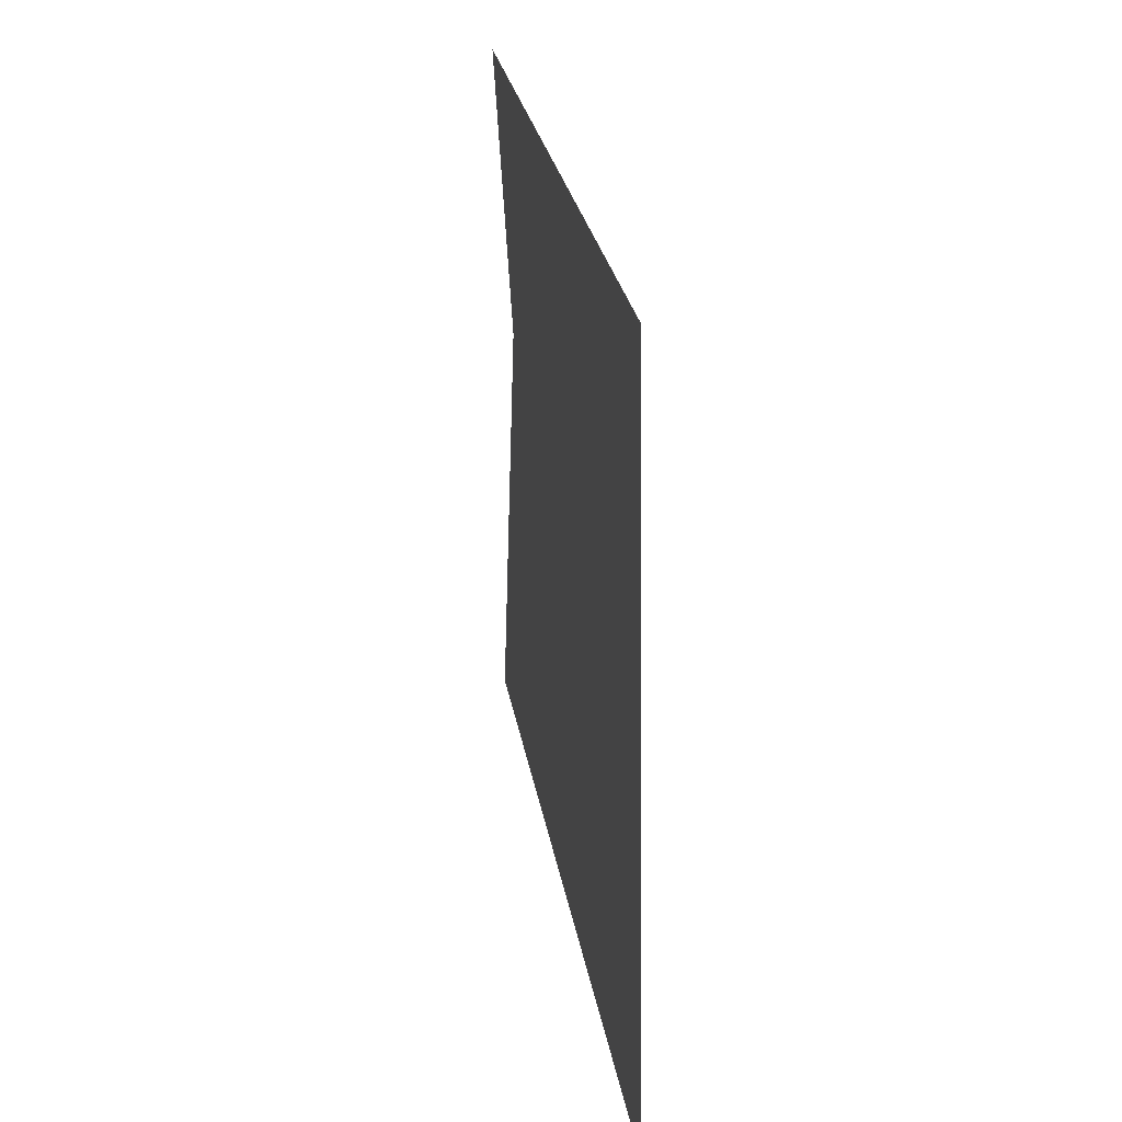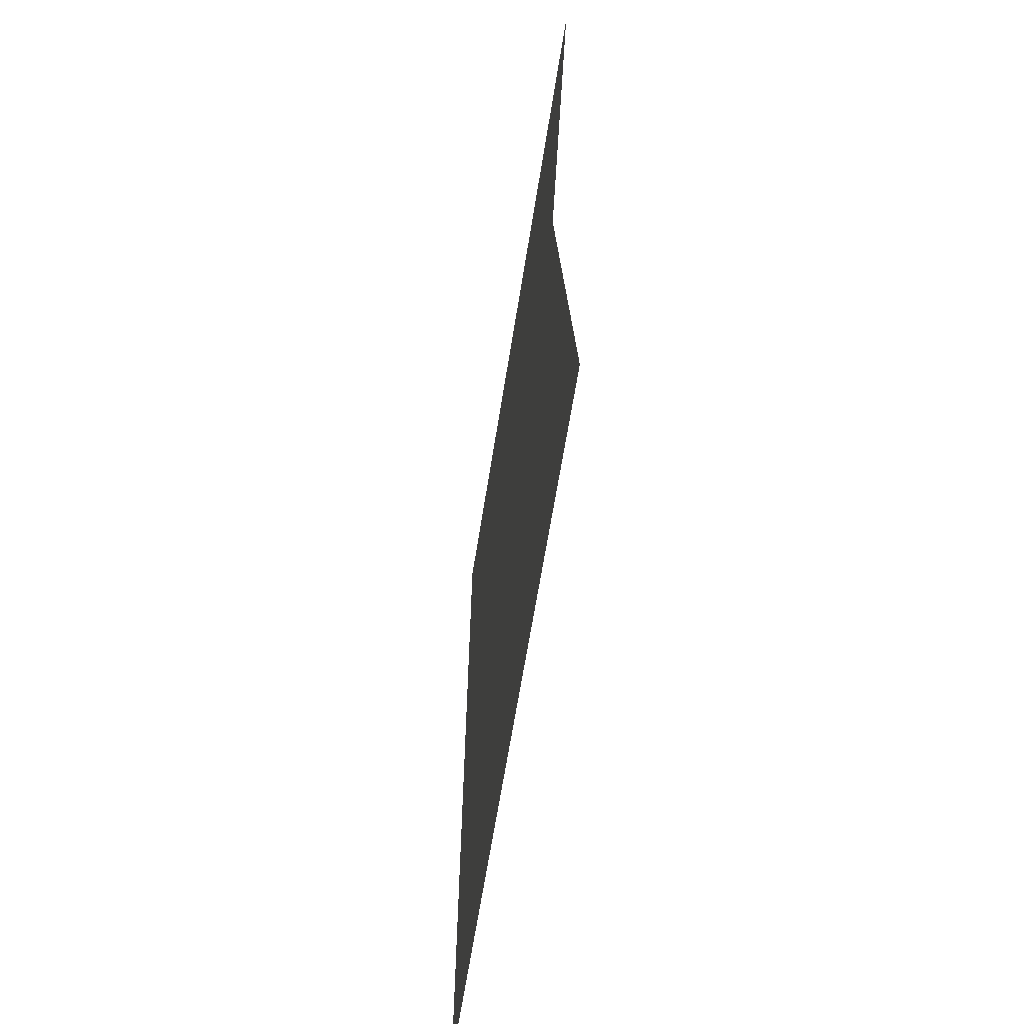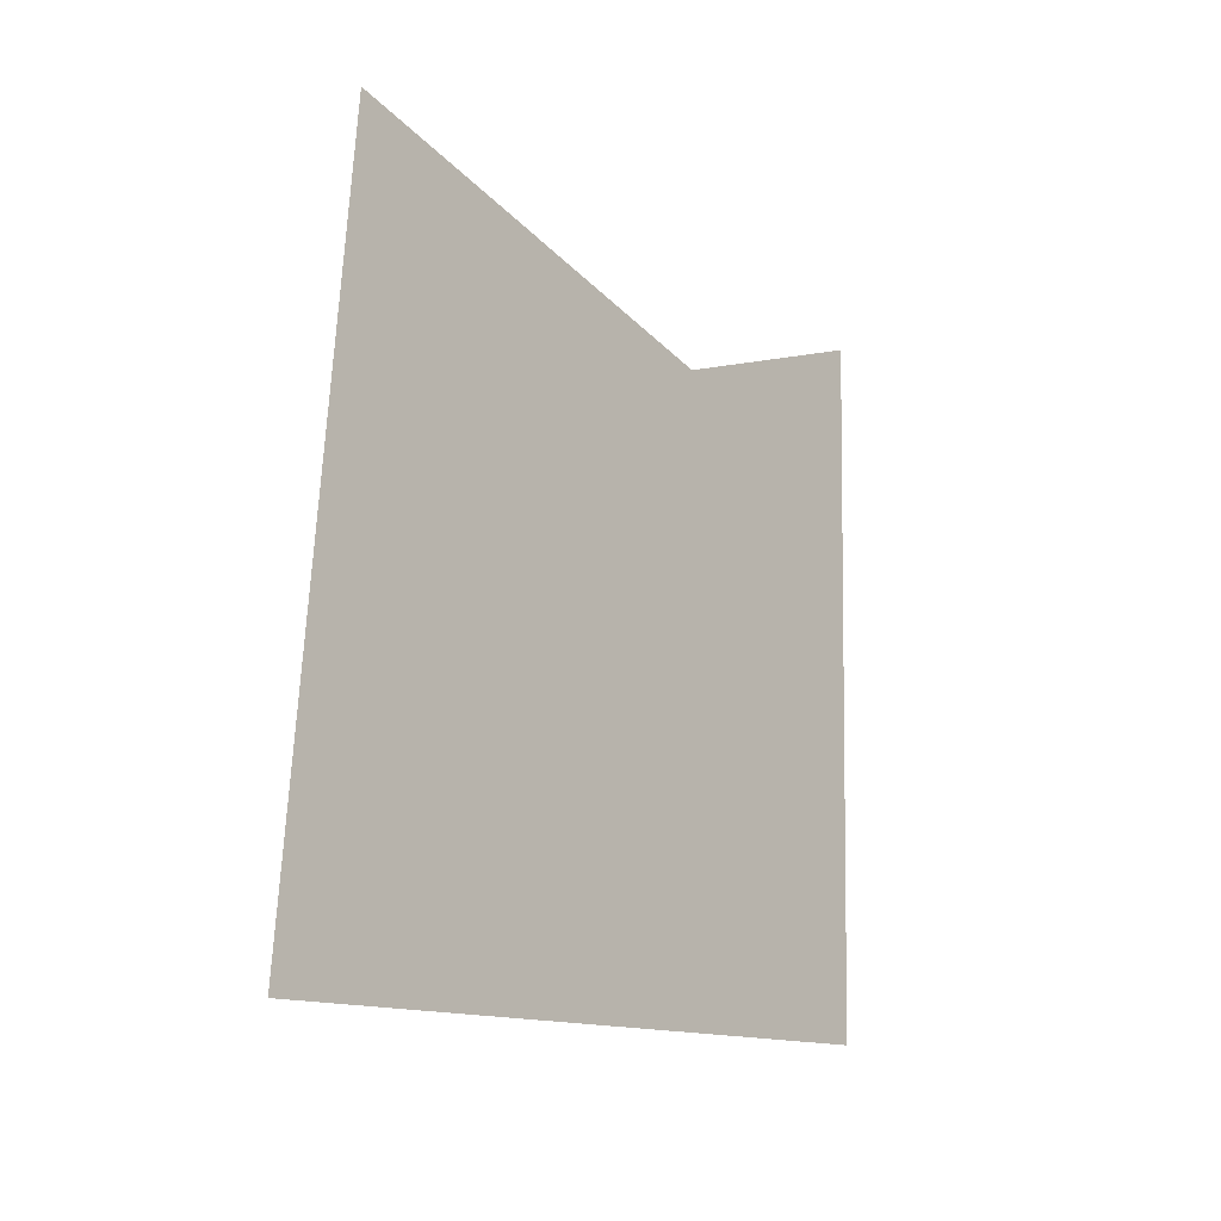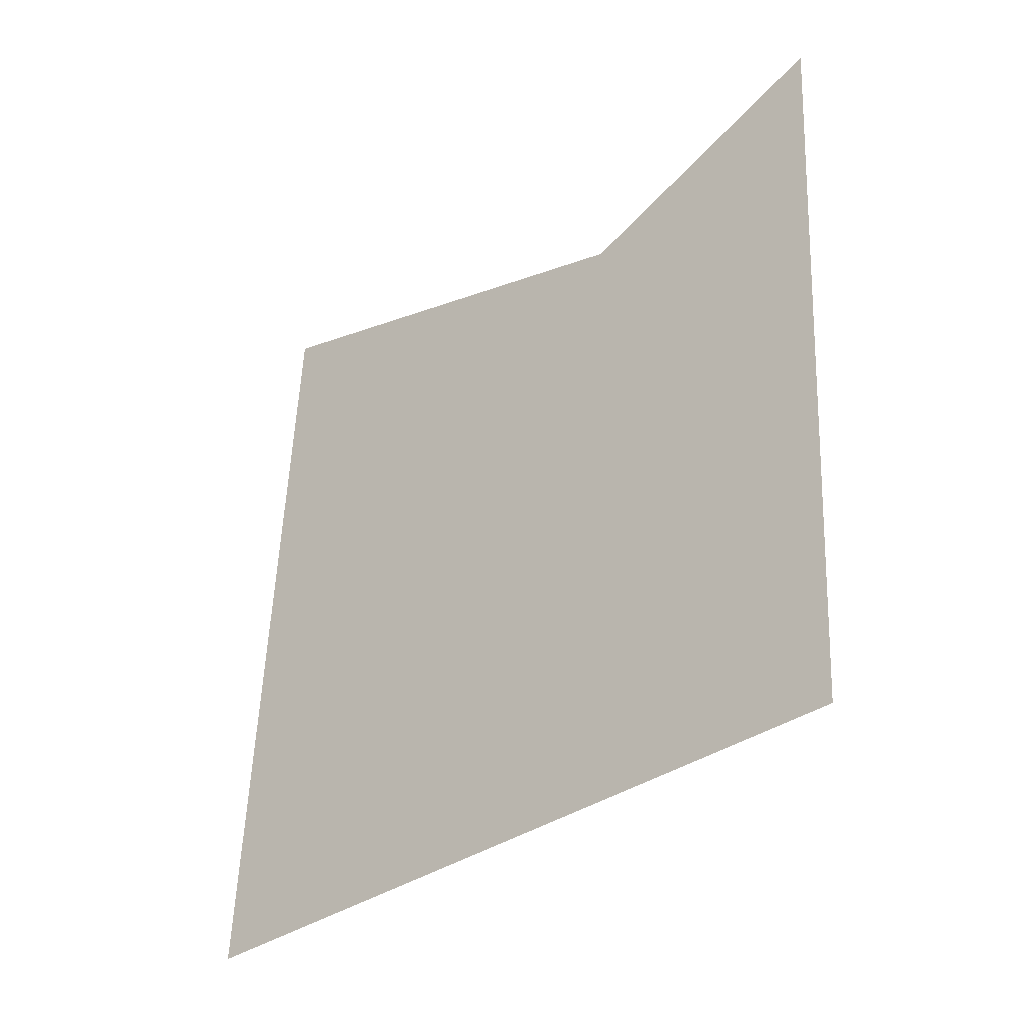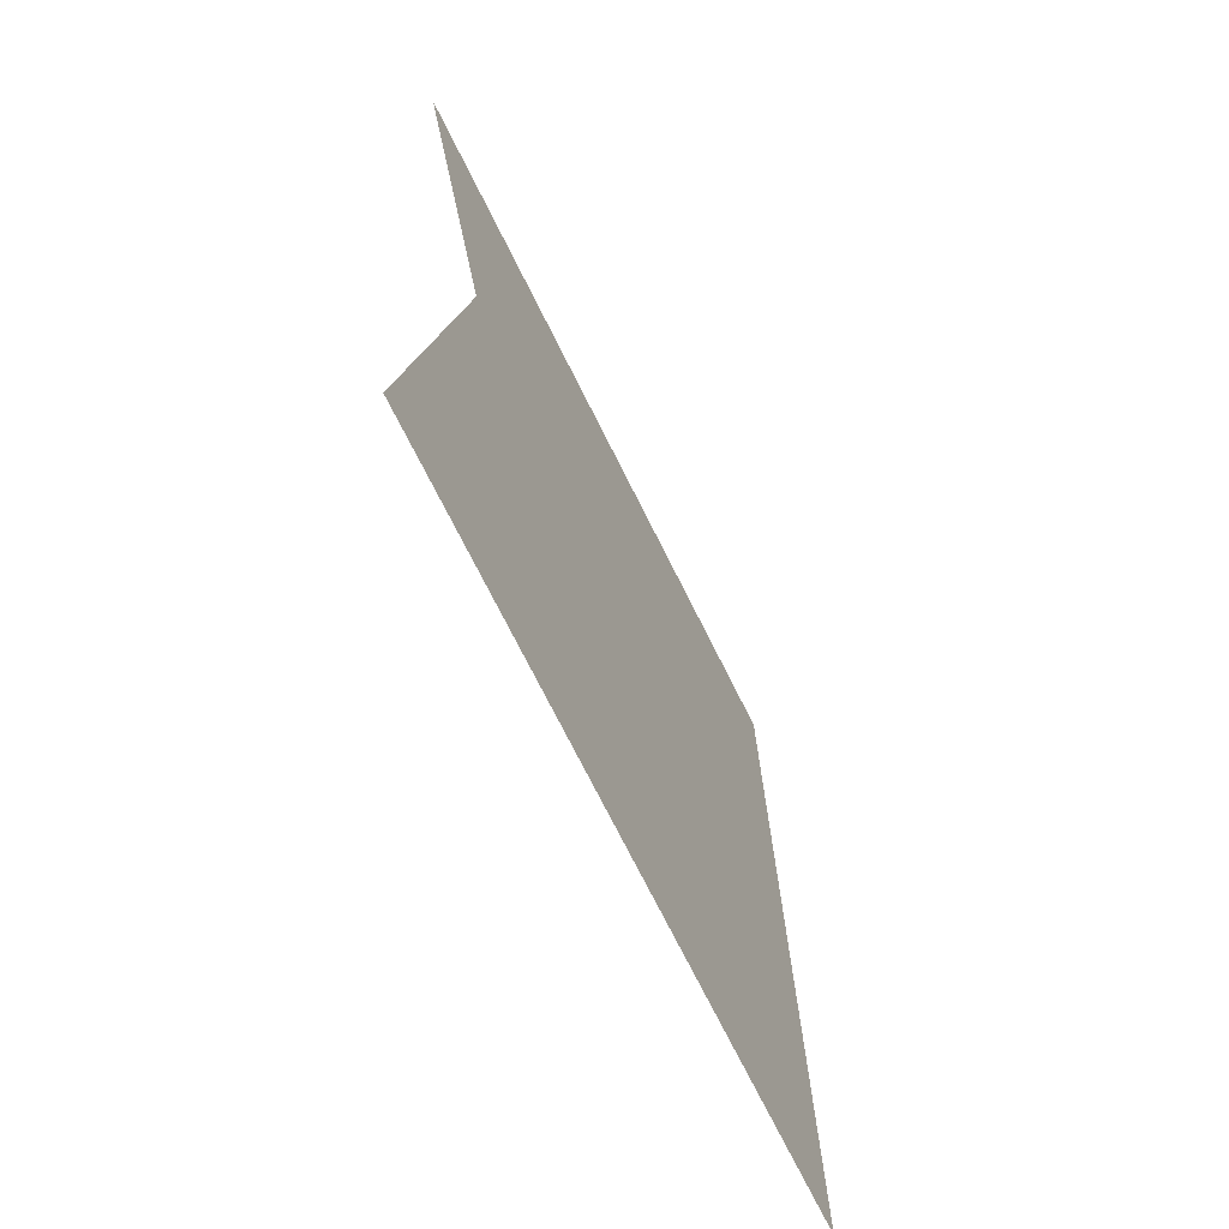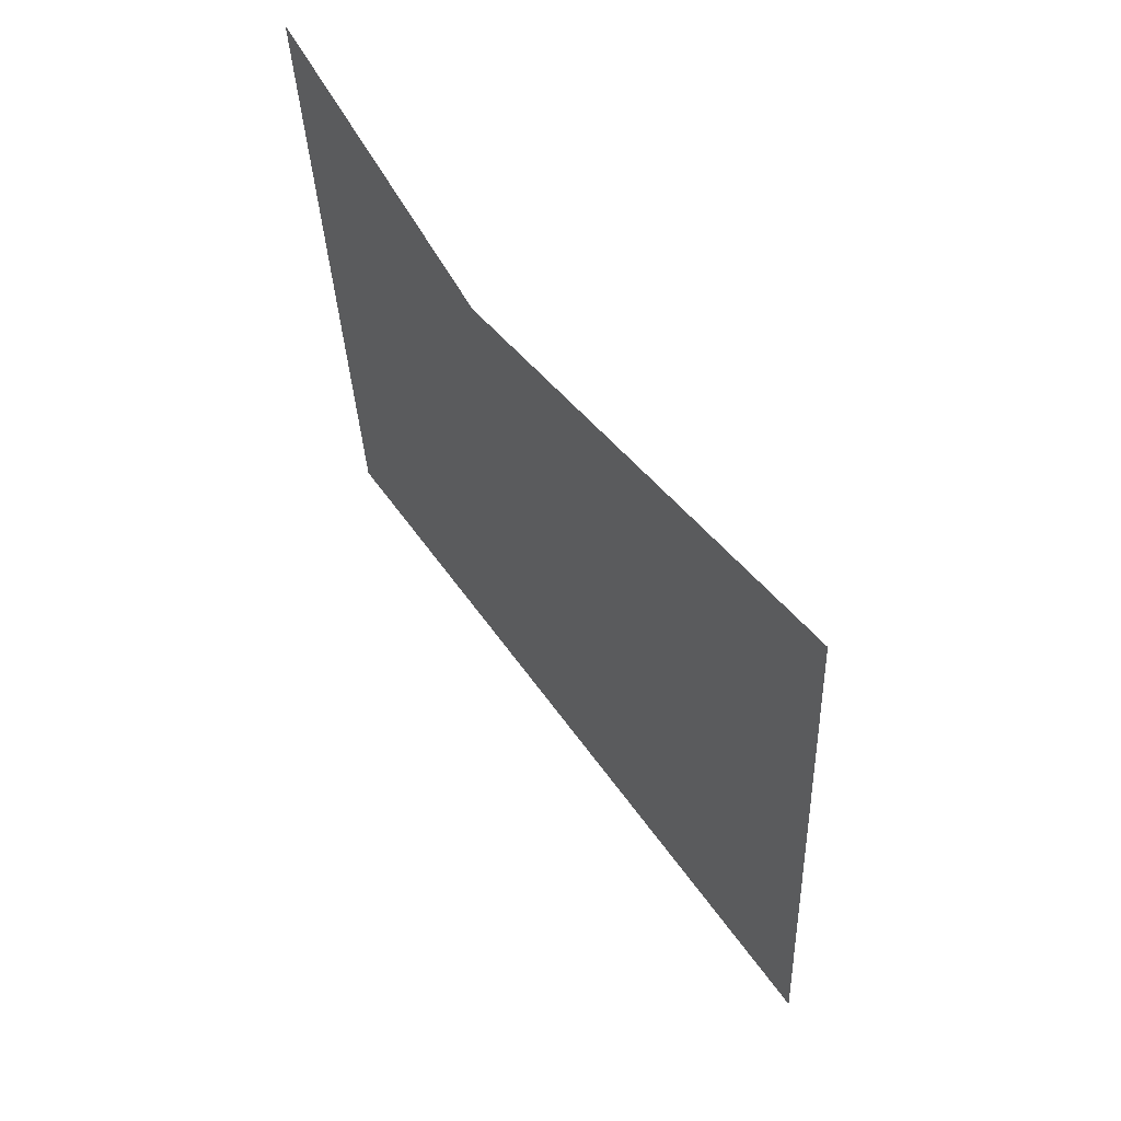
<metadata>
{"format":"obj","ext":"obj","renderer":"f3d","projection":"perspective","resolution":1024,"background":"white","views":[{"elev":26.6,"azim":-10.3,"up":"+Z"},{"elev":-57.0,"azim":171.3,"up":"+Z"},{"elev":-18.8,"azim":-142.3,"up":"+Y"},{"elev":-31.0,"azim":-49.3,"up":"+Y"},{"elev":-64.7,"azim":-154.0,"up":"+Z"},{"elev":62.1,"azim":142.9,"up":"+Y"}]}
</metadata>
<code>
v 0.25 0.75 -0.1719
v 0.25 0.4453 -0.1953
v 0.25 0.3984 -0.2188
v 0.25 0.7969 -0.1875
v 0.25 0.7266 0.07031
v 0.25 0.4688 0.1562
v 0.25 0.75 0.05469
v 0.25 0.4297 0.1797
v 0.25 0.7734 0.1797
v 0.25 0.8125 0.1953
f 1 2 3
f 1 3 4
f 1 4 5
f 1 5 6
f 1 6 2
f 1 2 6
f 1 6 5
f 1 5 7
f 1 7 4
f 1 4 2
f 2 4 3
f 2 3 6
f 2 6 8
f 2 8 3
f 3 8 6
f 6 8 9
f 6 9 10
f 6 10 8
f 8 10 9
f 9 10 5
f 9 5 7
f 9 7 10
f 10 7 5
f 5 4 7
f 5 9 6
f 5 6 9

</code>
